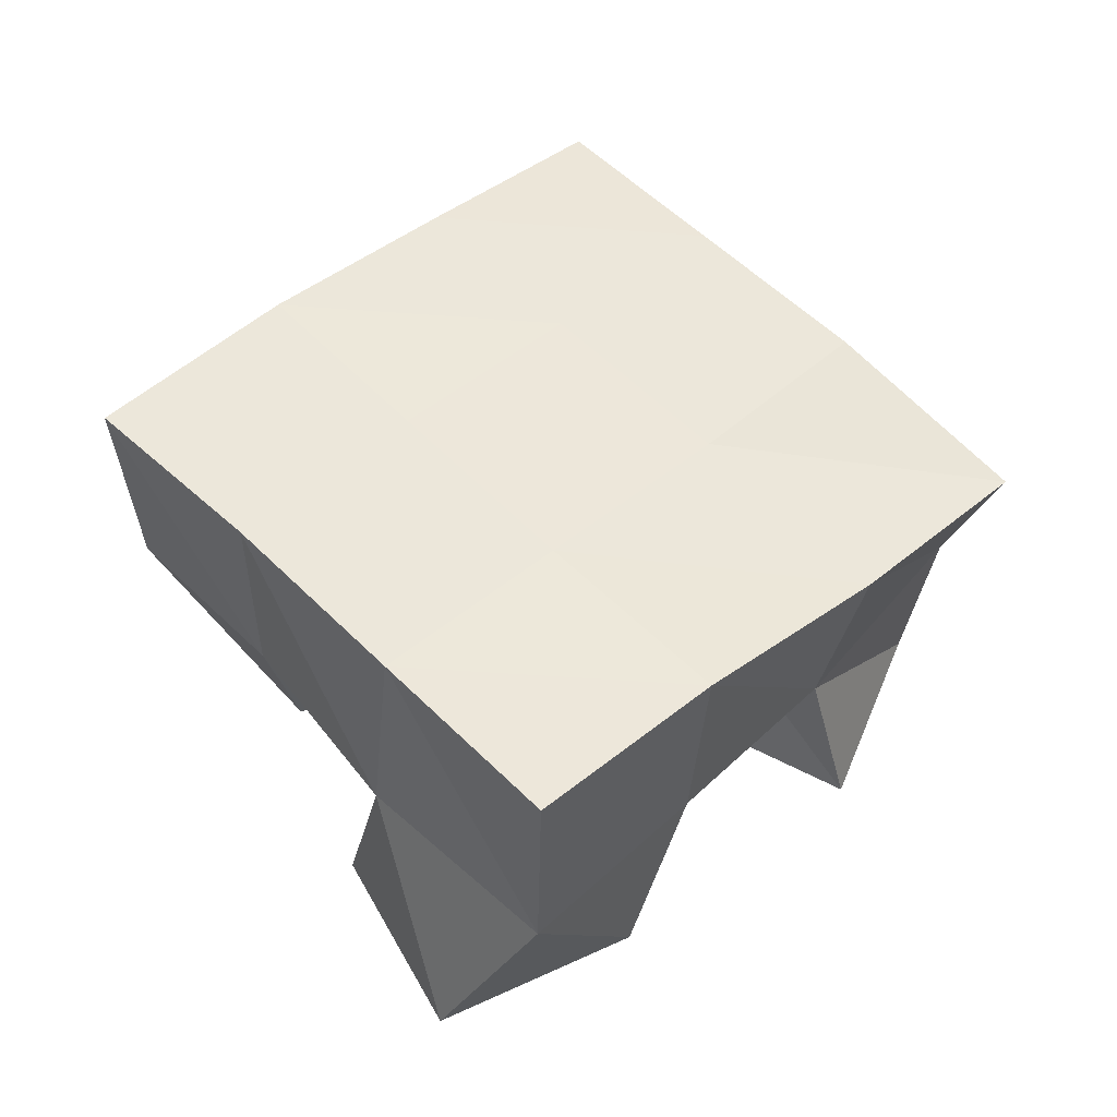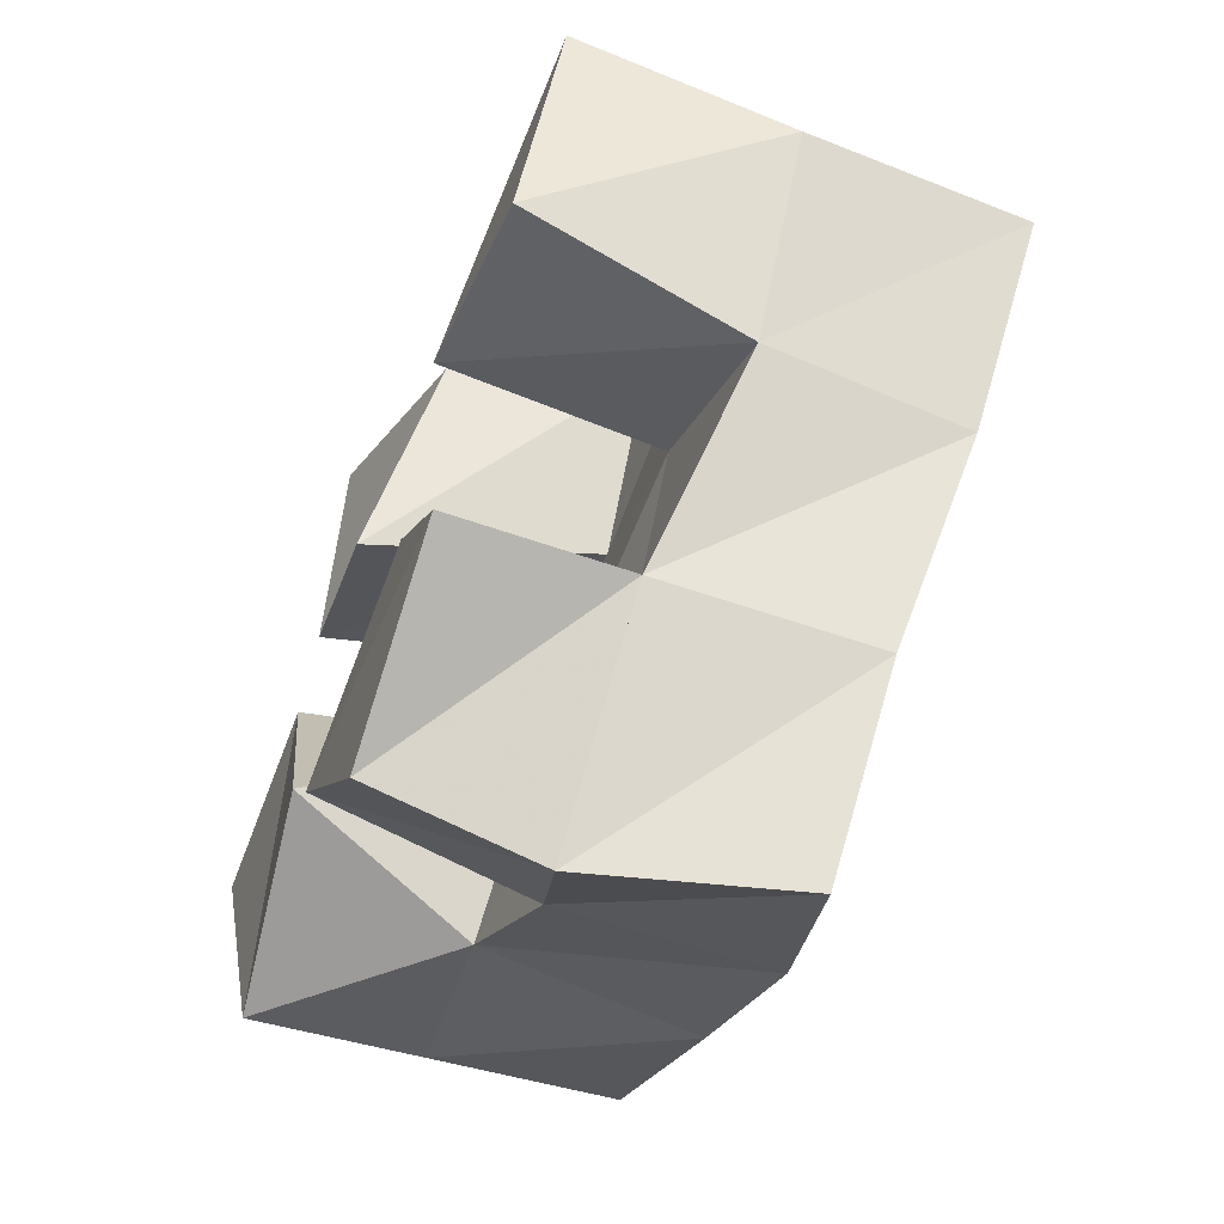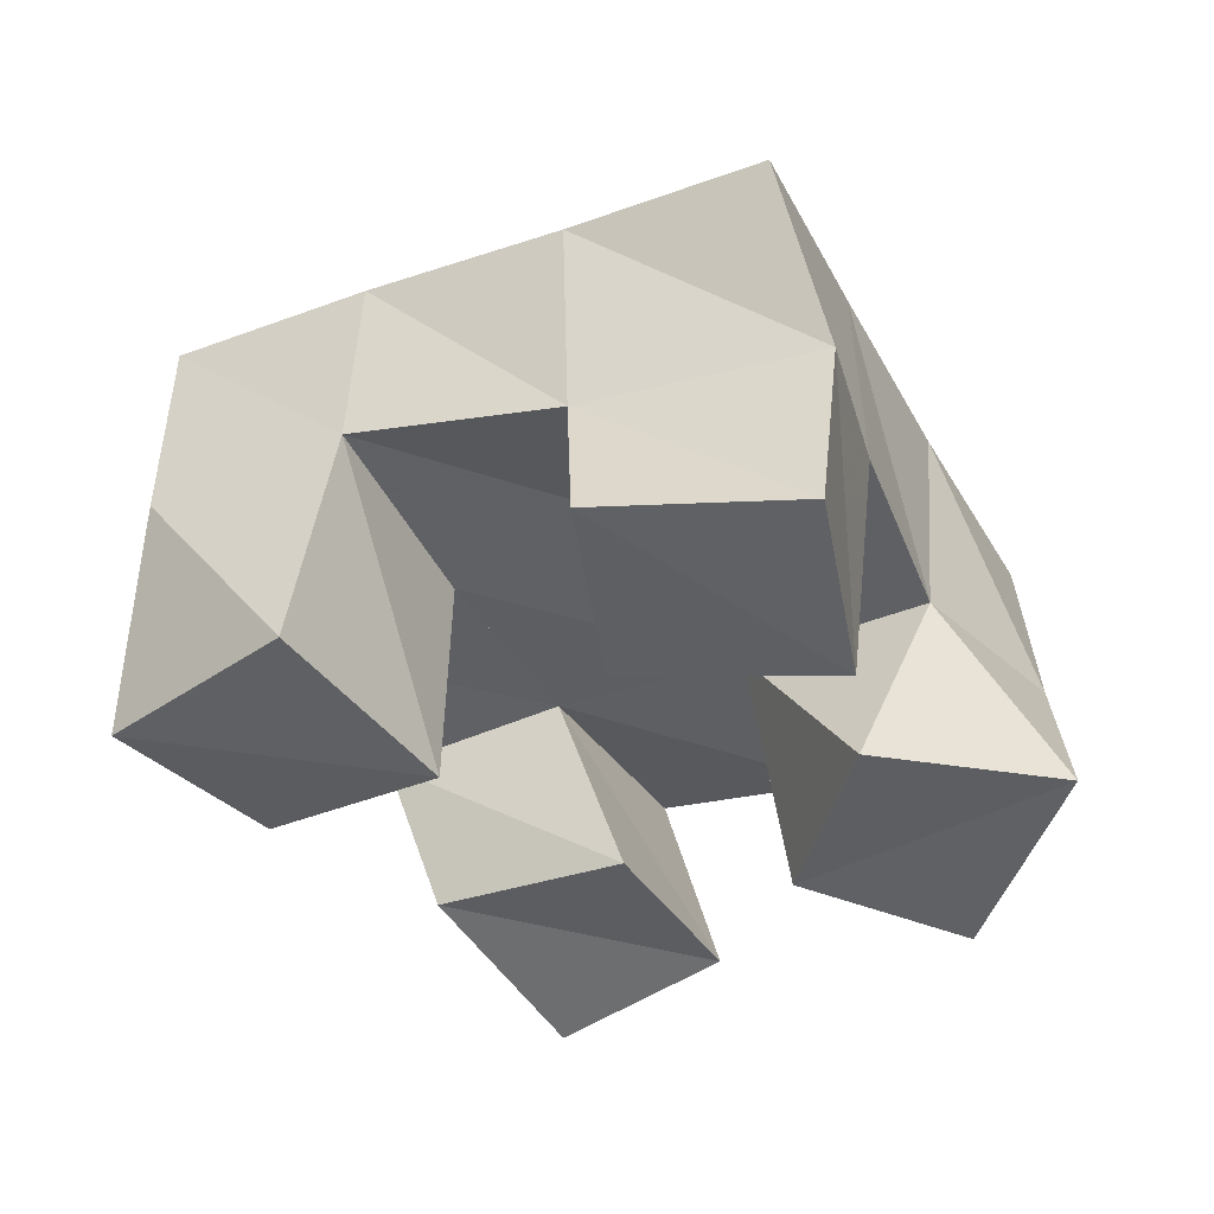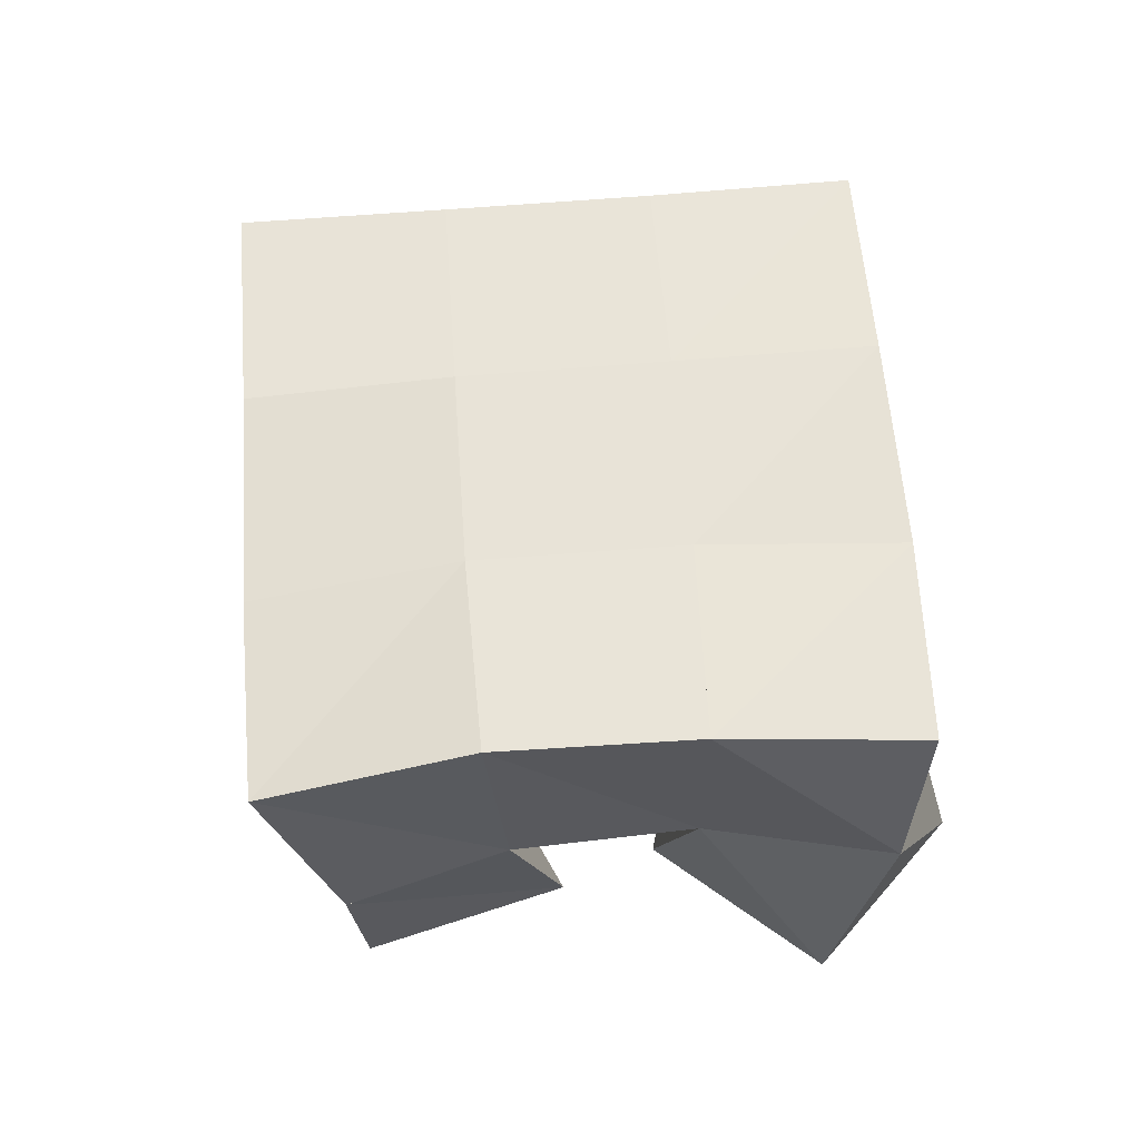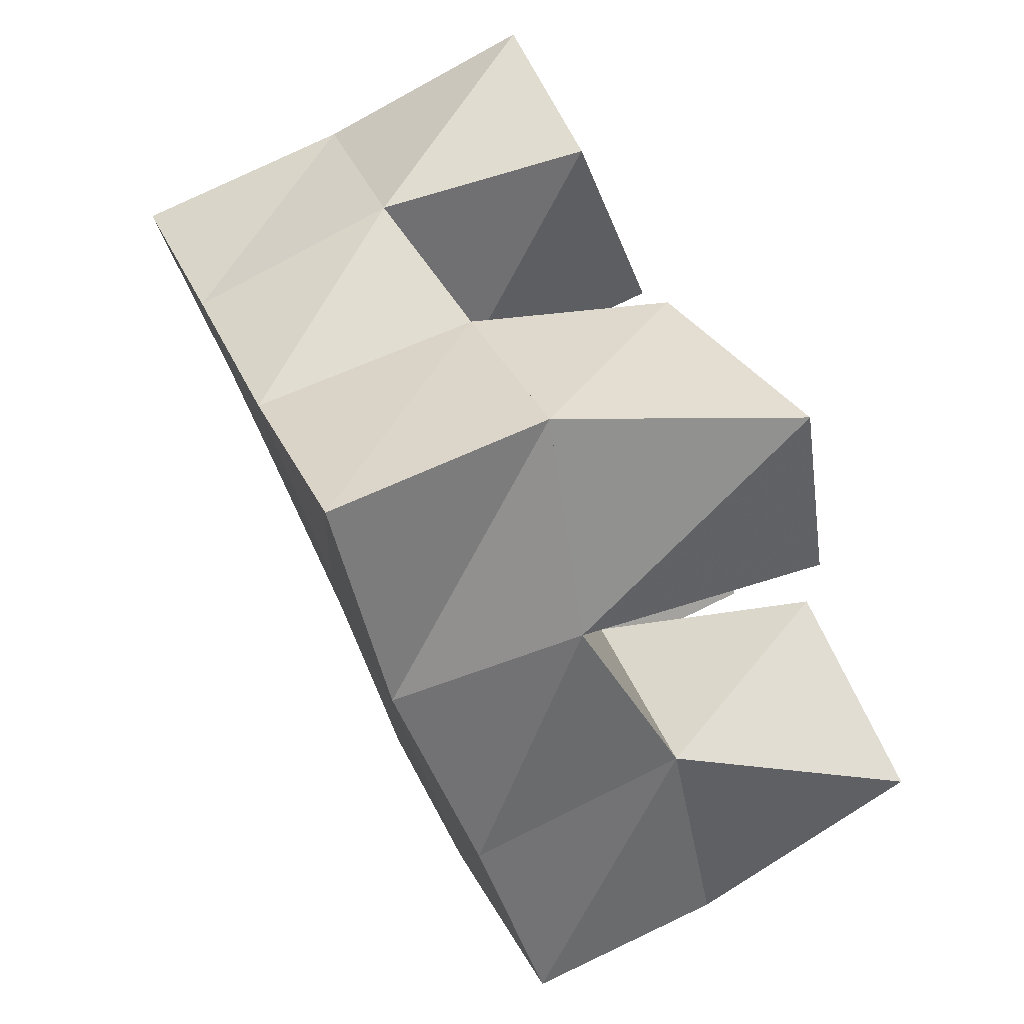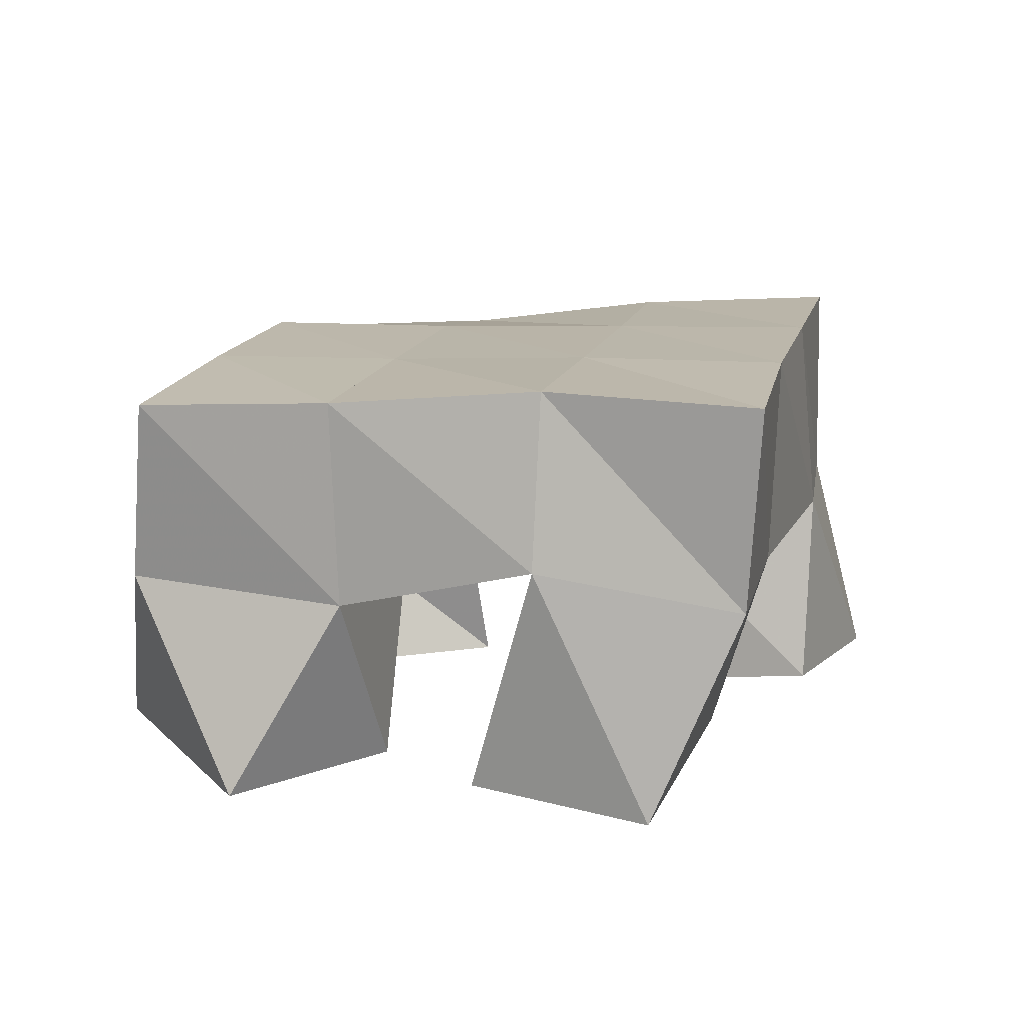
<metadata>
{"format":"obj","ext":"obj","renderer":"f3d","projection":"perspective","resolution":1024,"background":"white","views":[{"elev":51.6,"azim":81.9,"up":"+Y"},{"elev":-59.4,"azim":68.5,"up":"+Z"},{"elev":-44.3,"azim":151.2,"up":"+Y"},{"elev":57.6,"azim":-149.3,"up":"+Y"},{"elev":70.4,"azim":-116.1,"up":"+Z"},{"elev":16.1,"azim":-42.1,"up":"+Y"}]}
</metadata>
<code>
v 3.27 0.1012 -0.5651
v 3.269 0.1408 -0.5719
v 3.313 0.1 -0.5398
v 3.309 0.1419 -0.5302
v 3.237 0.1 -0.5257
v 3.241 0.1485 -0.5433
v 3.283 0.102 -0.4988
v 3.274 0.1524 -0.5002
v 3.25 0.1 -0.4473
v 3.26 0.1541 -0.4341
v 3.275 0.1092 -0.4022
v 3.288 0.1526 -0.3955
v 3.21 0.1028 -0.4228
v 3.214 0.1614 -0.4054
v 3.23 0.1 -0.3803
v 3.25 0.1524 -0.3686
v 3.223 0.1 -0.5049
v 3.206 0.1457 -0.5146
v 3.211 0.1006 -0.4585
v 3.232 0.1492 -0.4743
v 3.17 0.1073 -0.5141
v 3.162 0.1501 -0.4985
v 3.163 0.1012 -0.4609
v 3.189 0.1485 -0.4479
v 3.349 0.1 -0.4781
v 3.344 0.1521 -0.4913
v 3.367 0.1033 -0.4286
v 3.373 0.1512 -0.4519
v 3.3 0.1001 -0.4539
v 3.302 0.1515 -0.4606
v 3.322 0.1071 -0.4114
v 3.333 0.1541 -0.4192
v 3.286 0.1866 -0.5781
v 3.315 0.1901 -0.5379
v 3.245 0.1976 -0.5465
v 3.274 0.1985 -0.5069
v 3.204 0.1981 -0.5184
v 3.231 0.1998 -0.4775
v 3.162 0.1959 -0.4922
v 3.189 0.1992 -0.4511
v 3.344 0.1982 -0.4949
v 3.303 0.2008 -0.4654
v 3.26 0.2026 -0.4364
v 3.22 0.2046 -0.4087
v 3.373 0.202 -0.453
v 3.331 0.2026 -0.4241
v 3.29 0.2036 -0.3951
v 3.25 0.2033 -0.3652
f 1 2 4
f 3 1 4
f 2 6 8
f 4 2 8
f 6 5 7
f 8 6 7
f 5 1 3
f 7 5 3
f 8 7 3
f 4 8 3
f 2 1 5
f 6 2 5
f 9 10 12
f 11 9 12
f 10 14 16
f 12 10 16
f 14 13 15
f 16 14 15
f 13 9 11
f 15 13 11
f 16 15 11
f 12 16 11
f 10 9 13
f 14 10 13
f 17 18 20
f 19 17 20
f 18 22 24
f 20 18 24
f 22 21 23
f 24 22 23
f 21 17 19
f 23 21 19
f 24 23 19
f 20 24 19
f 18 17 21
f 22 18 21
f 25 26 28
f 27 25 28
f 26 30 32
f 28 26 32
f 30 29 31
f 32 30 31
f 29 25 27
f 31 29 27
f 32 31 27
f 28 32 27
f 26 25 29
f 30 26 29
f 2 33 34
f 4 2 34
f 33 35 36
f 34 33 36
f 35 6 8
f 36 35 8
f 6 2 4
f 8 6 4
f 36 8 4
f 34 36 4
f 33 2 6
f 35 33 6
f 6 35 36
f 8 6 36
f 35 37 38
f 36 35 38
f 37 18 20
f 38 37 20
f 18 6 8
f 20 18 8
f 38 20 8
f 36 38 8
f 35 6 18
f 37 35 18
f 18 37 38
f 20 18 38
f 37 39 40
f 38 37 40
f 39 22 24
f 40 39 24
f 22 18 20
f 24 22 20
f 40 24 20
f 38 40 20
f 37 18 22
f 39 37 22
f 4 34 41
f 26 4 41
f 34 36 42
f 41 34 42
f 36 8 30
f 42 36 30
f 8 4 26
f 30 8 26
f 42 30 26
f 41 42 26
f 34 4 8
f 36 34 8
f 8 36 42
f 30 8 42
f 36 38 43
f 42 36 43
f 38 20 10
f 43 38 10
f 20 8 30
f 10 20 30
f 43 10 30
f 42 43 30
f 36 8 20
f 38 36 20
f 20 38 43
f 10 20 43
f 38 40 44
f 43 38 44
f 40 24 14
f 44 40 14
f 24 20 10
f 14 24 10
f 44 14 10
f 43 44 10
f 38 20 24
f 40 38 24
f 26 41 45
f 28 26 45
f 41 42 46
f 45 41 46
f 42 30 32
f 46 42 32
f 30 26 28
f 32 30 28
f 46 32 28
f 45 46 28
f 41 26 30
f 42 41 30
f 30 42 46
f 32 30 46
f 42 43 47
f 46 42 47
f 43 10 12
f 47 43 12
f 10 30 32
f 12 10 32
f 47 12 32
f 46 47 32
f 42 30 10
f 43 42 10
f 10 43 47
f 12 10 47
f 43 44 48
f 47 43 48
f 44 14 16
f 48 44 16
f 14 10 12
f 16 14 12
f 48 16 12
f 47 48 12
f 43 10 14
f 44 43 14

</code>
